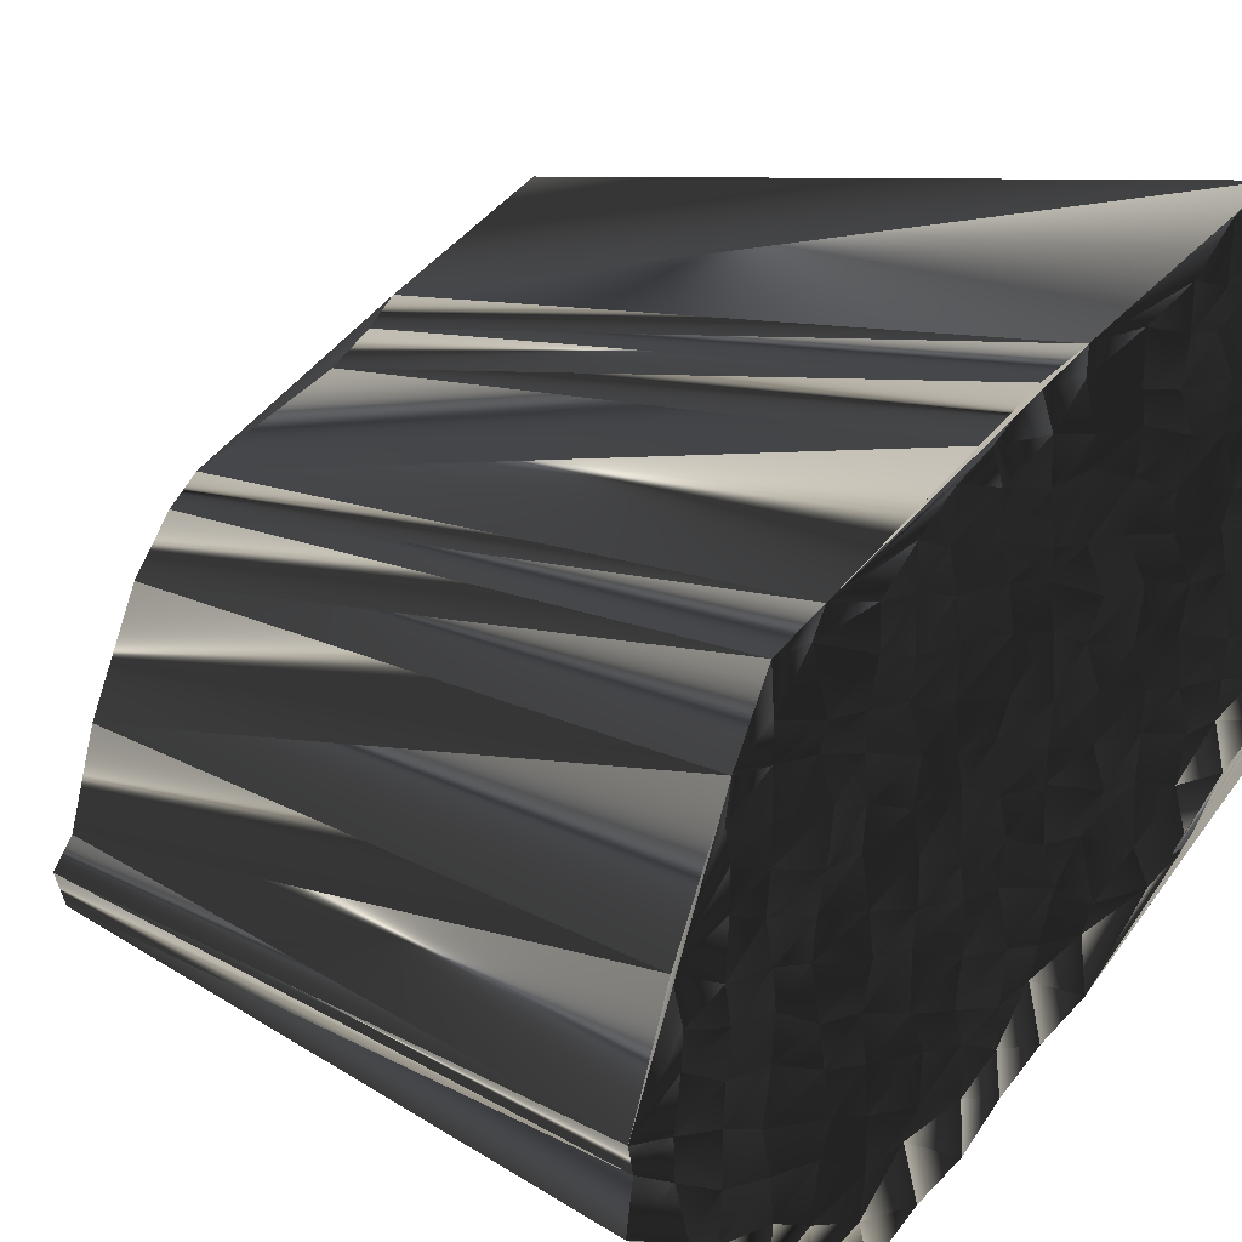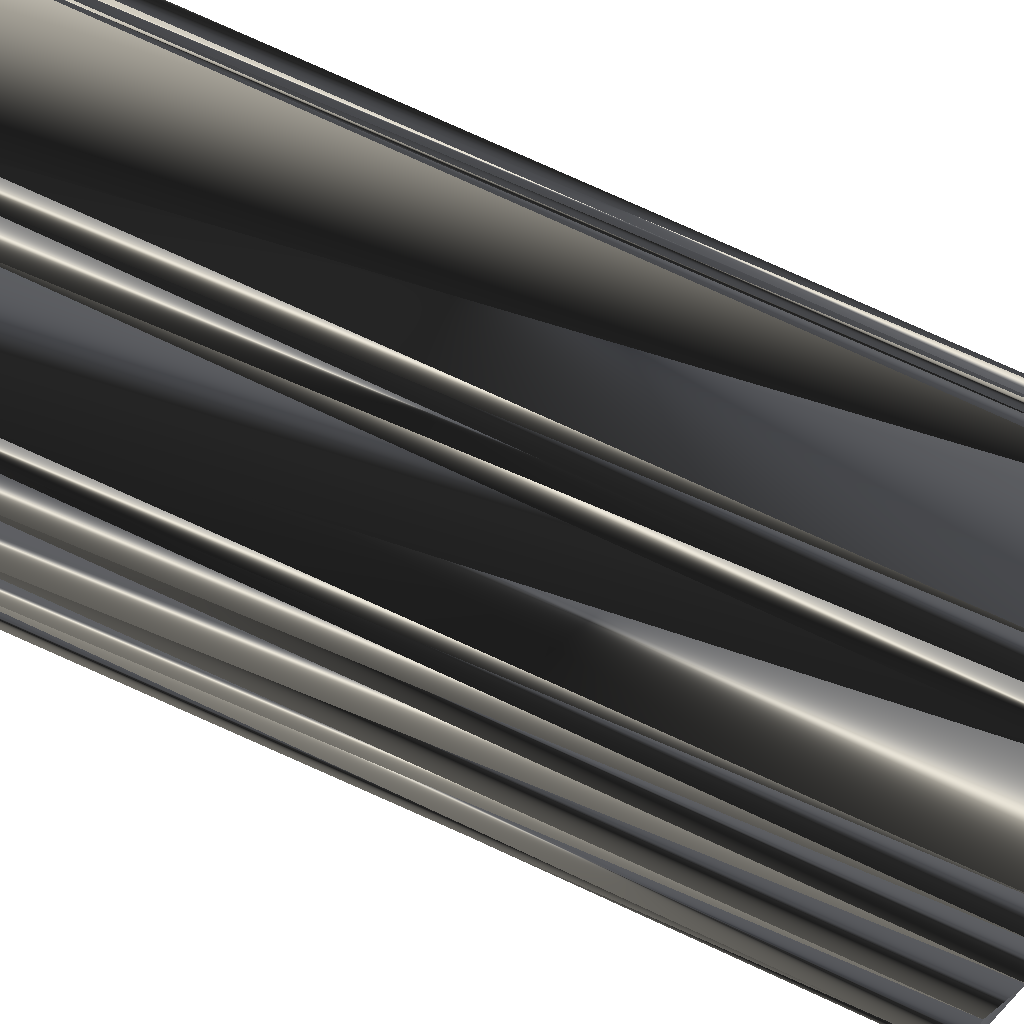
<metadata>
{"format":"obj","ext":"obj","renderer":"f3d","projection":"perspective","resolution":1024,"background":"white","views":[{"elev":6.3,"azim":155.5,"up":"+Y"},{"elev":79.7,"azim":114.2,"up":"+Y"}]}
</metadata>
<code>
v 130.8 549.4 0.01523
v 131 550.3 -0.0414
v 130.7 551 -0.04709
v 131.5 548.7 -0.09259
v 131.6 549.5 0.1881
v 131.7 550.2 0.04695
v 131.5 550.9 -0.02931
v 131.5 551.7 0.09477
v 131.6 552.6 -0.01055
v 132.4 547.9 0.0232
v 132.3 548.5 -0.06654
v 132.4 549.3 -0.01278
v 132.5 550.3 -0.001057
v 132.3 551.1 0.000491
v 132.3 551.8 0.01723
v 132.3 552.6 0.06499
v 132.3 553.4 -0.1068
v 132.4 554.1 0.1499
v 133 547.1 0.1853
v 133.2 547.8 0.1559
v 133.3 548.6 0.07356
v 133.3 549.2 -0.05013
v 133.2 550.1 0.188
v 133.2 550.9 -0.2445
v 133.2 551.8 0.103
v 133.1 552.7 -0.0295
v 133.2 553.4 0.1179
v 133.1 554.3 -0.05089
v 133 555.1 -0.1464
v 133.1 555.7 0.06221
v 133.9 546.3 0.001738
v 134.1 547.1 0.009158
v 134 547.8 -0.03995
v 133.9 548.4 -0.04816
v 134 549.5 -0.08652
v 134.1 550.3 -0.09677
v 133.9 550.9 -0.1773
v 134 551.7 0.03076
v 133.8 552.6 0.05714
v 134.1 553.3 0.01281
v 134 554 -0.002402
v 133.8 555.1 0.03936
v 134.5 545.1 0.07036
v 134.8 546.2 -0.05086
v 134.6 547 -0.01157
v 134.7 547.7 0.02568
v 134.8 548.6 -0.02143
v 134.6 549.4 -0.07186
v 134.8 550.2 0.1433
v 134.8 550.8 0.07565
v 134.6 551.7 -0.05674
v 134.8 552.4 0.0777
v 134.7 553.3 -0.04751
v 134.7 554.1 -0.1434
v 135.4 544.6 -0.1226
v 135.5 545.2 0.026
v 135.5 546.2 0.0742
v 135.4 547 0.04843
v 135.4 547.7 -0.08957
v 135.6 548.5 0.01346
v 135.4 549.4 0.03544
v 135.7 550.2 0.1076
v 135.6 551.1 0.03759
v 135.5 551.9 -0.05498
v 135.6 552.5 -0.1167
v 135.5 553.4 -0.1194
v 136.4 542.9 0.06719
v 136.5 543.9 0.01508
v 136.4 544.4 -0.2326
v 136.4 545.4 0.1663
v 136.3 546.2 -0.2857
v 136.3 546.9 0.01789
v 136.2 547.7 0.08953
v 136.5 548.5 0.003555
v 136.3 549.3 -0.189
v 136.4 550.1 0.09199
v 136.4 551.2 0.08903
v 136.2 551.8 0.2303
v 136.4 552.6 0.1744
v 136.4 553.2 0.1119
v 137.2 542.2 -0.01619
v 137.4 543.2 0.04231
v 137.1 543.7 0.2297
v 137 544.7 0.01021
v 137.2 545.4 -0.0246
v 137.3 546.4 -0.1492
v 137.2 546.9 -0.01303
v 137.1 547.6 -0.02228
v 137.1 548.7 0.006705
v 137.2 549.5 -0.002458
v 137.1 550 -0.04821
v 137.1 550.9 0.02722
v 137 551.8 0.1274
v 137.3 552.6 0.09227
v 137.9 541.4 0.1134
v 138.1 542.2 -0.08902
v 138 542.9 0.02262
v 137.9 543.8 -0.03675
v 138 544.7 0.07837
v 137.9 545.5 0.03481
v 138 546.2 -0.05605
v 138.1 547.1 0.02938
v 137.9 547.8 -0.1479
v 137.7 548.7 0.1176
v 137.8 549.5 0.07188
v 138 550.2 0.06403
v 138 551 0.006407
v 138.2 551.6 0.02696
v 138.8 540.6 -0.269
v 138.6 541.5 -0.004606
v 138.7 542.4 -0.1017
v 138.8 542.9 -0.06622
v 138.7 543.7 -0.05836
v 138.7 544.6 -0.05488
v 138.7 545.1 0.01208
v 138.8 546.4 -0.146
v 138.8 546.9 0.01254
v 138.8 547.7 0.05006
v 138.8 548.6 -0.08811
v 138.8 549.3 0.03664
v 138.9 550.1 -0.004988
v 138.8 551.1 -0.01672
v 139.3 539.8 0.1457
v 139.7 540.9 -0.006321
v 139.4 541.4 -0.05498
v 139.3 542.2 0.04058
v 139.6 542.9 -0.1325
v 139.4 543.9 0.1704
v 139.4 544.5 0.07097
v 139.5 545.4 -0.1668
v 139.5 546.1 0.02331
v 139.4 546.9 0.05187
v 139.6 547.7 0.05714
v 139.5 548.5 -0.007943
v 139.5 549.4 0.03649
v 139.5 550.2 0.03198
v 140.4 539 -0.1924
v 140.4 539.7 0.02376
v 140.4 540.5 -0.1861
v 140.4 541.4 -0.1555
v 140.3 542.1 0.1387
v 140.4 543 0.01319
v 140.3 543.9 -0.2433
v 140.3 544.6 -0.08846
v 140.3 545.5 0.1454
v 140.4 546.2 -0.01425
v 140.3 547 0.0805
v 140.3 547.7 0.01927
v 140.2 548.5 -0.0642
v 140.3 549.3 -0.2105
v 141.3 538.9 -0.009949
v 141.2 539.7 0.05868
v 141 540.7 0.1574
v 141 541.4 -0.09267
v 141.1 542.2 -0.05855
v 141.1 542.9 -0.03193
v 141.2 543.8 0.1508
v 141.2 544.5 -0.01154
v 141.1 545.3 -0.06519
v 141 546.2 -0.08993
v 141.2 547 0.02949
v 141 547.6 -0.047
v 141.3 548.7 0.07991
v 141.1 549.3 -0.08543
v 142 539 0.04763
v 141.9 539.8 -0.06083
v 142 540.6 0.007597
v 142 541.3 0.1835
v 141.9 542.3 0.1206
v 141.9 543.1 0.07239
v 141.9 543.8 0.1134
v 142.1 544.6 -0.1468
v 142 545.3 -0.07651
v 142 546 0.03136
v 141.9 546.9 0.1211
v 141.9 547.6 0.175
v 141.9 548.5 0.1249
v 142.9 539.6 -0.07857
v 142.8 540.5 -0.06266
v 142.8 541.4 -0.1117
v 142.8 542.2 -0.1276
v 142.6 543 -0.006065
v 142.8 543.6 -0.1175
v 142.7 544.7 0.02335
v 142.7 545.4 -0.08298
v 142.8 546.1 -0.1156
v 142.7 546.8 -0.09591
v 143.5 539.8 -0.2758
v 143.6 540.7 -0.08397
v 143.6 541.4 -0.0448
v 143.5 542.4 -0.03412
v 143.5 543 -0.1103
v 143.6 543.8 0.1079
v 144.5 539.9 -0.1204
v 144.2 540.8 0.1151
v 144.4 541.3 -0.06576
v 130.8 549.4 30.02
v 130.8 550.1 29.99
v 130.7 551 29.9
v 131.5 548.5 29.94
v 131.5 549.2 29.79
v 131.4 550.2 29.91
v 131.3 550.9 29.97
v 131.5 551.8 29.93
v 131.6 552.6 29.87
v 132.5 548 29.87
v 132.4 548.4 30.05
v 132.2 549.5 30
v 132.3 550.1 30.11
v 132.4 550.7 30.03
v 132.3 551.9 30.03
v 132.4 552.7 29.99
v 132.4 553.3 30.03
v 132.4 554.1 30.14
v 133.1 546.9 29.91
v 133.2 547.9 30.15
v 133.4 548.5 29.96
v 133.2 549.5 29.9
v 133.1 550.1 30.03
v 133 550.9 30.16
v 133.1 551.9 30.21
v 133.3 552.6 30.18
v 133.3 553.2 29.97
v 133.1 554.1 30.11
v 133.2 554.9 29.98
v 133 555.9 29.97
v 134 546 30.1
v 134 547 30.02
v 133.9 547.7 30.27
v 133.8 548.4 30.14
v 133.9 549.4 29.98
v 133.8 550.2 29.99
v 133.9 551.1 29.93
v 134 551.7 29.97
v 133.9 552.5 29.92
v 133.9 553.3 29.89
v 133.9 554.3 29.88
v 133.8 554.9 29.84
v 134.6 545.4 30.07
v 134.7 546.1 30.05
v 134.8 546.8 29.95
v 134.8 547.8 29.96
v 134.6 548.6 30.07
v 134.6 549.4 29.97
v 134.7 550.2 29.97
v 134.9 551.1 30.08
v 134.6 551.9 29.99
v 134.7 552.7 30.09
v 134.9 553.4 29.94
v 134.6 554.1 30.1
v 135.5 544.5 30.11
v 135.4 545.3 29.84
v 135.5 546.1 30.1
v 135.4 546.9 29.94
v 135.5 547.8 29.88
v 135.4 548.5 29.95
v 135.4 549.2 30.06
v 135.4 550.3 30.06
v 135.5 550.8 29.87
v 135.6 552 30.08
v 135.5 552.5 29.77
v 135.5 553.5 29.9
v 136.4 542.8 29.96
v 136.3 543.8 30.06
v 136.3 544.7 29.83
v 136.4 545.5 29.97
v 136.3 546.1 30.04
v 136.3 546.9 29.76
v 136.1 547.6 29.95
v 136.2 548.4 29.91
v 136.5 549.3 30.2
v 136.2 550.1 29.99
v 136.3 551 29.98
v 136.4 551.6 30.1
v 136.3 552.6 29.96
v 136.4 553.3 30.1
v 137.1 542.3 29.98
v 137.2 542.8 30.24
v 137.1 543.7 29.9
v 137.2 544.5 30.07
v 137 545.3 29.9
v 137.3 546 29.86
v 137.2 547 29.92
v 137.1 547.8 30.05
v 137.1 548.6 30.13
v 136.9 549.4 29.94
v 137.1 550.1 29.97
v 137 550.9 29.94
v 137.2 551.7 29.88
v 137.1 552.5 29.97
v 138 541.5 30.14
v 137.8 542.4 29.96
v 138 543.1 29.88
v 137.8 543.8 30.12
v 138.1 544.6 29.95
v 138.2 545.4 30.04
v 137.9 546.2 29.99
v 137.9 546.9 30.03
v 137.9 547.8 29.83
v 137.9 548.5 29.95
v 137.9 549.3 30.08
v 138.1 550.2 29.9
v 137.8 550.9 29.85
v 137.9 551.6 29.99
v 138.8 540.5 30.07
v 138.7 541.4 29.97
v 138.9 542.1 30
v 138.8 543.2 30.12
v 138.8 543.8 30.15
v 138.8 544.7 29.97
v 138.7 545.3 30.08
v 138.7 546.1 30.11
v 138.7 547 30.1
v 138.7 547.8 29.82
v 138.6 548.6 29.94
v 138.7 549.4 30.16
v 138.7 550.3 30
v 138.6 551 30.06
v 139.3 539.7 30.11
v 139.6 540.7 30.04
v 139.6 541.2 30.07
v 139.4 542.2 29.92
v 139.6 543 30.05
v 139.4 543.8 29.89
v 139.6 544.5 29.97
v 139.4 545.4 29.94
v 139.4 546.3 29.9
v 139.5 546.8 30.08
v 139.6 547.7 29.95
v 139.5 548.5 29.99
v 139.6 549.5 29.94
v 139.4 550.1 29.75
v 140.3 538.9 30.21
v 140.4 539.7 29.77
v 140.4 540.5 29.97
v 140.3 541.4 29.96
v 140.4 542 29.96
v 140.3 543.1 29.97
v 140.2 543.9 29.93
v 140.4 544.6 29.96
v 140.3 545.5 29.96
v 140.4 546.2 30.1
v 140.3 547 30.15
v 140.3 547.7 29.87
v 140.4 548.5 30.01
v 140.2 549.4 29.98
v 141.3 539 30.24
v 141.4 539.9 29.94
v 141.3 540.6 30.08
v 141 541.5 30.04
v 141.1 542.2 29.97
v 141.1 543 29.93
v 141.3 543.8 30.08
v 141.1 544.6 30.05
v 141.2 545.2 30.07
v 141.1 546.2 29.88
v 141.1 547 30.15
v 141.3 547.5 30.12
v 141.2 548.6 29.89
v 141.2 549.4 29.99
v 141.9 539.2 29.84
v 141.8 539.8 30.1
v 142 540.5 30.04
v 142 541.5 30.08
v 141.7 542.1 29.89
v 142.1 542.9 29.75
v 141.9 543.6 30.08
v 142.1 544.6 30.04
v 142 545.5 30.11
v 142 546.2 29.99
v 141.8 547 29.98
v 142 547.8 30.06
v 141.8 548.6 30.03
v 142.6 539.8 29.93
v 142.8 540.8 30.07
v 142.8 541.3 30
v 142.5 542.1 30.04
v 142.6 542.9 29.85
v 142.8 543.8 29.93
v 142.7 544.6 29.73
v 142.8 545.4 30.12
v 142.7 546.3 29.98
v 142.7 547 29.95
v 143.7 539.8 29.97
v 143.4 540.8 29.97
v 143.5 541.5 30.18
v 143.6 542.2 29.93
v 143.6 543.2 30.1
v 143.6 543.9 30.01
v 144.3 539.9 29.85
v 144.6 540.6 30.03
v 144.2 541.4 29.96
f 115 130 116
f 22 23 13
f 14 8 7
f 23 24 14
f 24 15 14
f 18 17 27
f 16 25 26
f 27 26 39
f 32 33 20
f 27 39 40
f 91 77 76
f 27 28 18
f 107 93 92
f 80 94 164
f 82 97 83
f 71 58 57
f 100 115 101
f 57 70 71
f 113 127 128
f 196 192 191
f 99 85 84
f 11 21 12
f 89 104 90
f 44 45 32
f 97 111 112
f 115 100 114
f 82 81 96
f 68 83 69
f 83 84 69
f 87 101 102
f 79 66 65
f 86 101 87
f 22 13 12
f 22 21 34
f 88 89 74
f 46 59 47
f 62 76 63
f 34 46 47
f 8 3 7
f 7 6 13
f 16 17 9
f 15 8 14
f 6 3 2
f 5 2 1
f 41 42 29
f 28 29 18
f 54 53 66
f 29 42 30
f 62 50 49
f 78 92 93
f 78 79 65
f 60 48 47
f 51 63 64
f 64 63 77
f 94 79 93
f 120 121 106
f 181 182 170
f 148 147 161
f 114 113 128
f 98 84 83
f 117 116 131
f 72 87 73
f 164 94 108
f 149 150 135
f 187 176 175
f 122 107 121
f 176 163 162
f 131 146 132
f 116 117 102
f 162 163 149
f 147 133 132
f 129 128 143
f 163 176 177
f 156 170 157
f 152 166 153
f 191 182 181
f 153 167 154
f 127 112 126
f 181 170 169
f 143 128 142
f 114 129 115
f 158 144 157
f 127 141 142
f 96 110 111
f 126 125 140
f 155 141 154
f 138 124 123
f 180 181 169
f 193 184 183
f 178 179 167
f 19 67 31
f 43 67 55
f 31 67 43
f 57 56 70
f 10 67 19
f 46 34 33
f 19 31 32
f 44 31 43
f 32 31 44
f 44 43 56
f 44 57 45
f 60 61 48
f 43 55 56
f 56 55 69
f 44 56 57
f 59 58 72
f 56 69 70
f 70 85 71
f 55 67 68
f 68 67 82
f 55 68 69
f 83 68 82
f 95 96 81
f 81 82 67
f 84 98 99
f 99 113 114
f 100 86 85
f 98 83 97
f 101 116 102
f 87 88 73
f 58 71 72
f 72 71 86
f 99 100 85
f 84 70 69
f 86 71 85
f 85 70 84
f 45 57 58
f 59 72 73
f 46 58 59
f 61 74 75
f 72 86 87
f 87 102 88
f 103 117 118
f 74 89 75
f 103 102 117
f 77 91 92
f 133 119 118
f 108 122 164
f 59 60 47
f 20 33 21
f 59 73 60
f 50 62 63
f 60 73 74
f 74 73 88
f 47 48 35
f 34 35 22
f 60 74 61
f 48 36 35
f 32 45 33
f 33 34 21
f 33 45 46
f 46 45 58
f 4 67 10
f 11 20 21
f 10 19 20
f 20 19 32
f 1 67 4
f 5 11 12
f 4 10 11
f 11 10 20
f 34 47 35
f 21 22 12
f 6 5 12
f 7 3 6
f 11 5 4
f 6 2 5
f 5 1 4
f 35 36 23
f 13 23 14
f 22 35 23
f 25 37 38
f 23 36 24
f 24 37 25
f 8 9 3
f 14 7 13
f 13 6 12
f 8 15 9
f 9 15 16
f 39 26 38
f 16 26 17
f 17 18 9
f 27 40 28
f 53 41 40
f 28 41 29
f 29 30 18
f 16 15 25
f 25 15 24
f 27 17 26
f 26 25 38
f 39 51 52
f 28 40 41
f 39 52 40
f 41 53 54
f 39 38 51
f 53 65 66
f 41 54 42
f 42 80 30
f 66 80 54
f 54 80 42
f 40 52 53
f 53 52 65
f 52 64 65
f 65 64 78
f 38 37 50
f 51 64 52
f 78 93 79
f 79 80 66
f 80 79 94
f 94 93 108
f 92 78 77
f 77 78 64
f 108 93 107
f 106 92 91
f 24 36 37
f 37 36 49
f 63 51 50
f 49 36 48
f 51 38 50
f 50 37 49
f 75 76 62
f 61 49 48
f 49 61 62
f 62 61 75
f 75 90 76
f 76 77 63
f 75 89 90
f 92 106 107
f 76 90 91
f 91 90 105
f 99 114 100
f 100 101 86
f 143 157 144
f 148 161 162
f 129 114 128
f 112 113 98
f 115 129 130
f 159 145 158
f 116 130 131
f 157 171 158
f 148 149 134
f 90 104 105
f 101 115 116
f 117 131 132
f 132 133 118
f 119 133 134
f 117 132 118
f 104 119 105
f 89 88 103
f 103 88 102
f 89 103 104
f 104 103 118
f 91 105 106
f 106 105 120
f 107 106 121
f 148 134 133
f 108 107 122
f 122 136 164
f 122 121 136
f 135 121 120
f 120 105 119
f 119 104 118
f 149 135 134
f 134 120 119
f 136 121 135
f 135 120 134
f 148 133 147
f 145 131 130
f 147 146 160
f 193 186 185
f 148 162 149
f 149 163 150
f 164 136 150
f 150 136 135
f 162 161 175
f 163 164 150
f 164 163 177
f 160 146 159
f 187 186 193
f 162 175 176
f 186 175 174
f 177 176 187
f 187 193 196
f 175 161 174
f 173 159 172
f 187 175 186
f 185 174 173
f 147 132 146
f 158 145 144
f 173 160 159
f 144 145 130
f 174 161 160
f 160 161 147
f 130 129 144
f 144 129 143
f 159 146 145
f 145 146 131
f 184 173 172
f 172 159 158
f 184 185 173
f 173 174 160
f 184 193 185
f 185 186 174
f 184 172 183
f 170 171 157
f 193 183 192
f 196 191 190
f 195 196 190
f 192 182 191
f 191 181 190
f 157 143 156
f 156 155 169
f 190 181 180
f 138 152 139
f 182 171 170
f 170 156 169
f 183 172 171
f 171 172 158
f 192 183 182
f 182 183 171
f 126 141 127
f 127 142 128
f 126 140 141
f 142 156 143
f 97 112 98
f 98 113 99
f 127 113 112
f 109 110 95
f 111 97 96
f 96 97 82
f 126 112 111
f 110 96 95
f 139 140 125
f 125 126 111
f 140 139 153
f 141 155 142
f 156 142 155
f 154 141 140
f 139 125 124
f 124 125 110
f 167 168 154
f 154 168 155
f 123 124 109
f 109 124 110
f 110 125 111
f 137 138 123
f 151 138 137
f 151 152 138
f 138 139 124
f 151 165 152
f 152 153 139
f 152 165 166
f 153 154 140
f 165 178 166
f 166 167 153
f 188 179 178
f 166 178 167
f 155 168 169
f 167 179 168
f 168 180 169
f 189 180 179
f 179 180 168
f 189 179 188
f 188 178 165
f 193 192 196
f 194 189 188
f 195 190 189
f 189 190 180
f 195 189 194
f 194 188 165
f 326 311 312
f 219 218 209
f 204 210 203
f 220 219 210
f 211 220 210
f 213 214 223
f 221 212 222
f 222 223 235
f 229 228 216
f 235 223 236
f 273 287 272
f 224 223 214
f 289 303 288
f 290 276 360
f 293 278 279
f 254 267 253
f 311 296 297
f 266 253 267
f 323 309 324
f 388 392 387
f 281 295 280
f 217 207 208
f 300 285 286
f 241 240 228
f 307 293 308
f 296 311 310
f 277 278 292
f 279 264 265
f 280 279 265
f 297 283 298
f 262 275 261
f 297 282 283
f 209 218 208
f 217 218 230
f 285 284 270
f 255 242 243
f 272 258 259
f 242 230 243
f 199 204 203
f 202 203 209
f 213 212 205
f 204 211 210
f 199 202 198
f 198 201 197
f 238 237 225
f 225 224 214
f 249 250 262
f 238 225 226
f 246 258 245
f 288 274 289
f 275 274 261
f 244 256 243
f 259 247 260
f 259 260 273
f 275 290 289
f 317 316 302
f 378 377 366
f 343 344 357
f 309 310 324
f 280 294 279
f 312 313 327
f 283 268 269
f 290 360 304
f 346 345 331
f 372 383 371
f 303 318 317
f 359 372 358
f 342 327 328
f 313 312 298
f 359 358 345
f 329 343 328
f 324 325 339
f 372 359 373
f 366 352 353
f 362 348 349
f 378 387 377
f 363 349 350
f 308 323 322
f 366 377 365
f 324 339 338
f 325 310 311
f 340 354 353
f 337 323 338
f 306 292 307
f 321 322 336
f 337 351 350
f 320 334 319
f 377 376 365
f 380 389 379
f 375 374 363
f 263 215 227
f 263 239 251
f 263 227 239
f 252 253 266
f 263 206 215
f 230 242 229
f 227 215 228
f 227 240 239
f 227 228 240
f 239 240 252
f 253 240 241
f 257 256 244
f 251 239 252
f 251 252 265
f 252 240 253
f 254 255 268
f 265 252 266
f 281 266 267
f 263 251 264
f 263 264 278
f 264 251 265
f 264 279 278
f 292 291 277
f 278 277 263
f 294 280 295
f 309 295 310
f 282 296 281
f 279 294 293
f 312 297 298
f 284 283 269
f 267 254 268
f 267 268 282
f 296 295 281
f 266 280 265
f 267 282 281
f 266 281 280
f 253 241 254
f 268 255 269
f 254 242 255
f 270 257 271
f 282 268 283
f 298 283 284
f 313 299 314
f 285 270 271
f 298 299 313
f 287 273 288
f 315 329 314
f 318 304 360
f 256 255 243
f 229 216 217
f 269 255 256
f 258 246 259
f 269 256 270
f 269 270 284
f 244 243 231
f 231 230 218
f 270 256 257
f 232 244 231
f 241 228 229
f 230 229 217
f 241 229 242
f 241 242 254
f 263 200 206
f 216 207 217
f 215 206 216
f 215 216 228
f 263 197 200
f 207 201 208
f 206 200 207
f 206 207 216
f 243 230 231
f 218 217 208
f 201 202 208
f 199 203 202
f 201 207 200
f 198 202 201
f 197 201 200
f 232 231 219
f 219 209 210
f 231 218 219
f 233 221 234
f 232 219 220
f 233 220 221
f 205 204 199
f 203 210 209
f 202 209 208
f 211 204 205
f 211 205 212
f 222 235 234
f 222 212 213
f 214 213 205
f 236 223 224
f 237 249 236
f 237 224 225
f 226 225 214
f 211 212 221
f 211 221 220
f 213 223 222
f 221 222 234
f 247 235 248
f 236 224 237
f 248 235 236
f 249 237 250
f 234 235 247
f 261 249 262
f 250 237 238
f 276 238 226
f 276 262 250
f 276 250 238
f 248 236 249
f 248 249 261
f 260 248 261
f 260 261 274
f 233 234 246
f 260 247 248
f 289 274 275
f 276 275 262
f 275 276 290
f 289 290 304
f 274 288 273
f 274 273 260
f 289 304 303
f 288 302 287
f 232 220 233
f 232 233 245
f 247 259 246
f 232 245 244
f 234 247 246
f 233 246 245
f 272 271 258
f 245 257 244
f 257 245 258
f 257 258 271
f 286 271 272
f 273 272 259
f 285 271 286
f 302 288 303
f 286 272 287
f 286 287 301
f 310 295 296
f 297 296 282
f 353 339 340
f 357 344 358
f 310 325 324
f 309 308 294
f 325 311 326
f 341 355 354
f 326 312 327
f 367 353 354
f 345 344 330
f 300 286 301
f 311 297 312
f 327 313 328
f 329 328 314
f 329 315 330
f 328 313 314
f 315 300 301
f 284 285 299
f 284 299 298
f 299 285 300
f 299 300 314
f 301 287 302
f 301 302 316
f 302 303 317
f 330 344 329
f 303 304 318
f 332 318 360
f 317 318 332
f 317 331 316
f 301 316 315
f 300 315 314
f 331 345 330
f 316 330 315
f 317 332 331
f 316 331 330
f 329 344 343
f 327 341 326
f 342 343 356
f 382 389 381
f 358 344 345
f 359 345 346
f 332 360 346
f 332 346 331
f 357 358 371
f 360 359 346
f 359 360 373
f 342 356 355
f 382 383 389
f 371 358 372
f 371 382 370
f 372 373 383
f 389 383 392
f 357 371 370
f 355 369 368
f 371 383 382
f 370 381 369
f 328 343 342
f 341 354 340
f 356 369 355
f 341 340 326
f 357 370 356
f 357 356 343
f 325 326 340
f 325 340 339
f 342 355 341
f 342 341 327
f 369 380 368
f 355 368 354
f 381 380 369
f 370 369 356
f 389 380 381
f 382 381 370
f 368 380 379
f 367 366 353
f 379 389 388
f 387 392 386
f 392 391 386
f 378 388 387
f 377 387 386
f 339 353 352
f 351 352 365
f 377 386 376
f 348 334 335
f 367 378 366
f 352 366 365
f 368 379 367
f 368 367 354
f 379 388 378
f 379 378 367
f 337 322 323
f 338 323 324
f 336 322 337
f 352 338 339
f 308 293 294
f 309 294 295
f 309 323 308
f 306 305 291
f 293 307 292
f 293 292 278
f 308 322 307
f 292 306 291
f 336 335 321
f 322 321 307
f 335 336 349
f 351 337 338
f 338 352 351
f 337 350 336
f 321 335 320
f 321 320 306
f 364 363 350
f 364 350 351
f 320 319 305
f 320 305 306
f 321 306 307
f 334 333 319
f 334 347 333
f 348 347 334
f 335 334 320
f 361 347 348
f 349 348 335
f 361 348 362
f 350 349 336
f 374 361 362
f 363 362 349
f 375 384 374
f 374 362 363
f 364 351 365
f 375 363 364
f 376 364 365
f 376 385 375
f 376 375 364
f 375 385 384
f 374 384 361
f 388 389 392
f 385 390 384
f 386 391 385
f 386 385 376
f 385 391 390
f 384 390 361
f 1 197 4
f 4 200 197
f 4 200 10
f 10 206 200
f 10 206 19
f 19 215 206
f 19 215 31
f 31 227 215
f 31 227 67
f 67 263 227
f 67 263 81
f 81 277 263
f 81 277 95
f 95 291 277
f 95 291 109
f 109 305 291
f 109 305 123
f 123 319 305
f 123 319 137
f 137 333 319
f 137 333 151
f 151 347 333
f 151 347 165
f 165 361 347
f 165 361 194
f 194 390 361
f 194 390 195
f 195 391 390
f 195 391 196
f 196 392 391
f 196 392 193
f 193 389 392
f 193 389 187
f 187 383 389
f 187 383 177
f 177 373 383
f 177 373 164
f 164 360 373
f 164 360 108
f 108 304 360
f 108 304 94
f 94 290 304
f 94 290 80
f 80 276 290
f 80 276 30
f 30 226 276
f 30 226 18
f 18 214 226
f 18 214 9
f 9 205 214
f 9 205 3
f 3 199 205
f 3 199 2
f 2 198 199
f 2 198 1
f 1 197 198

</code>
